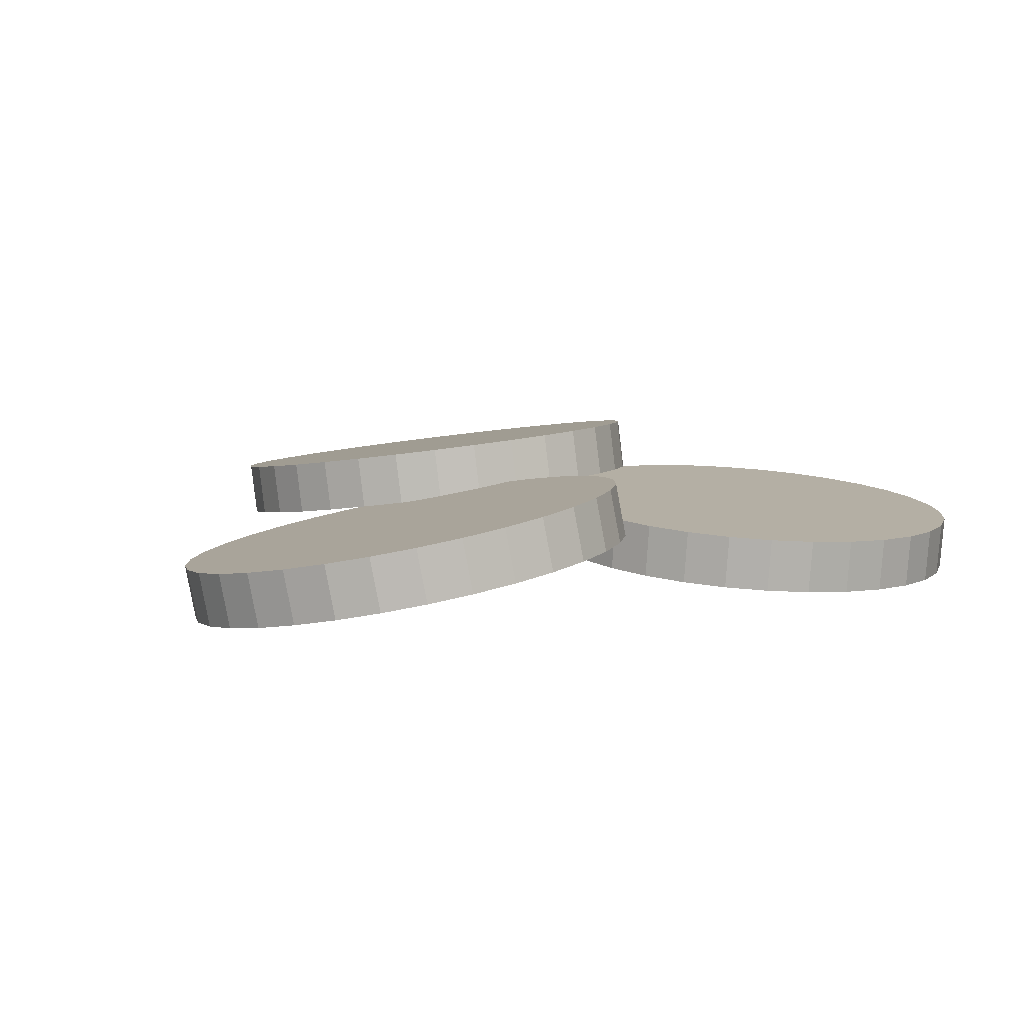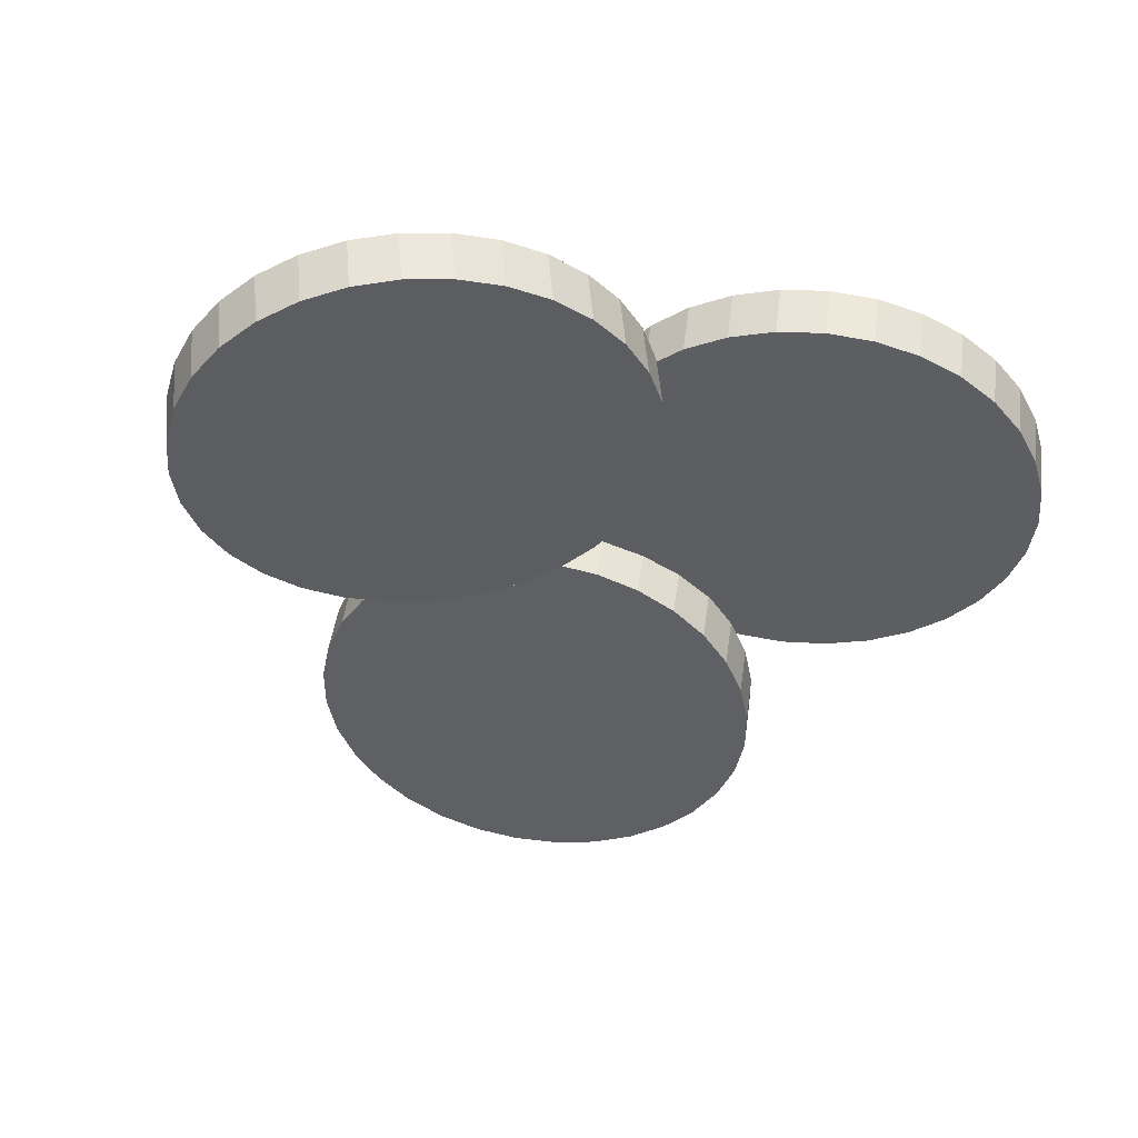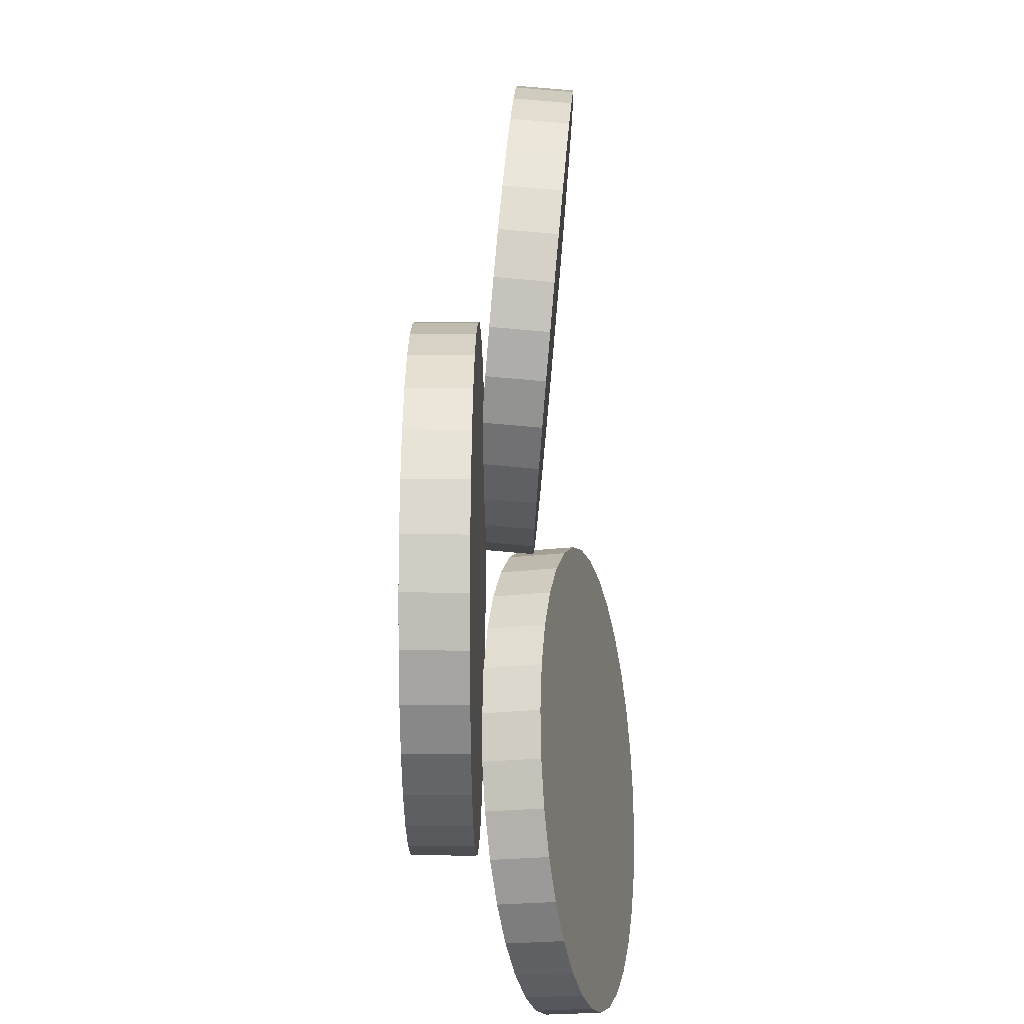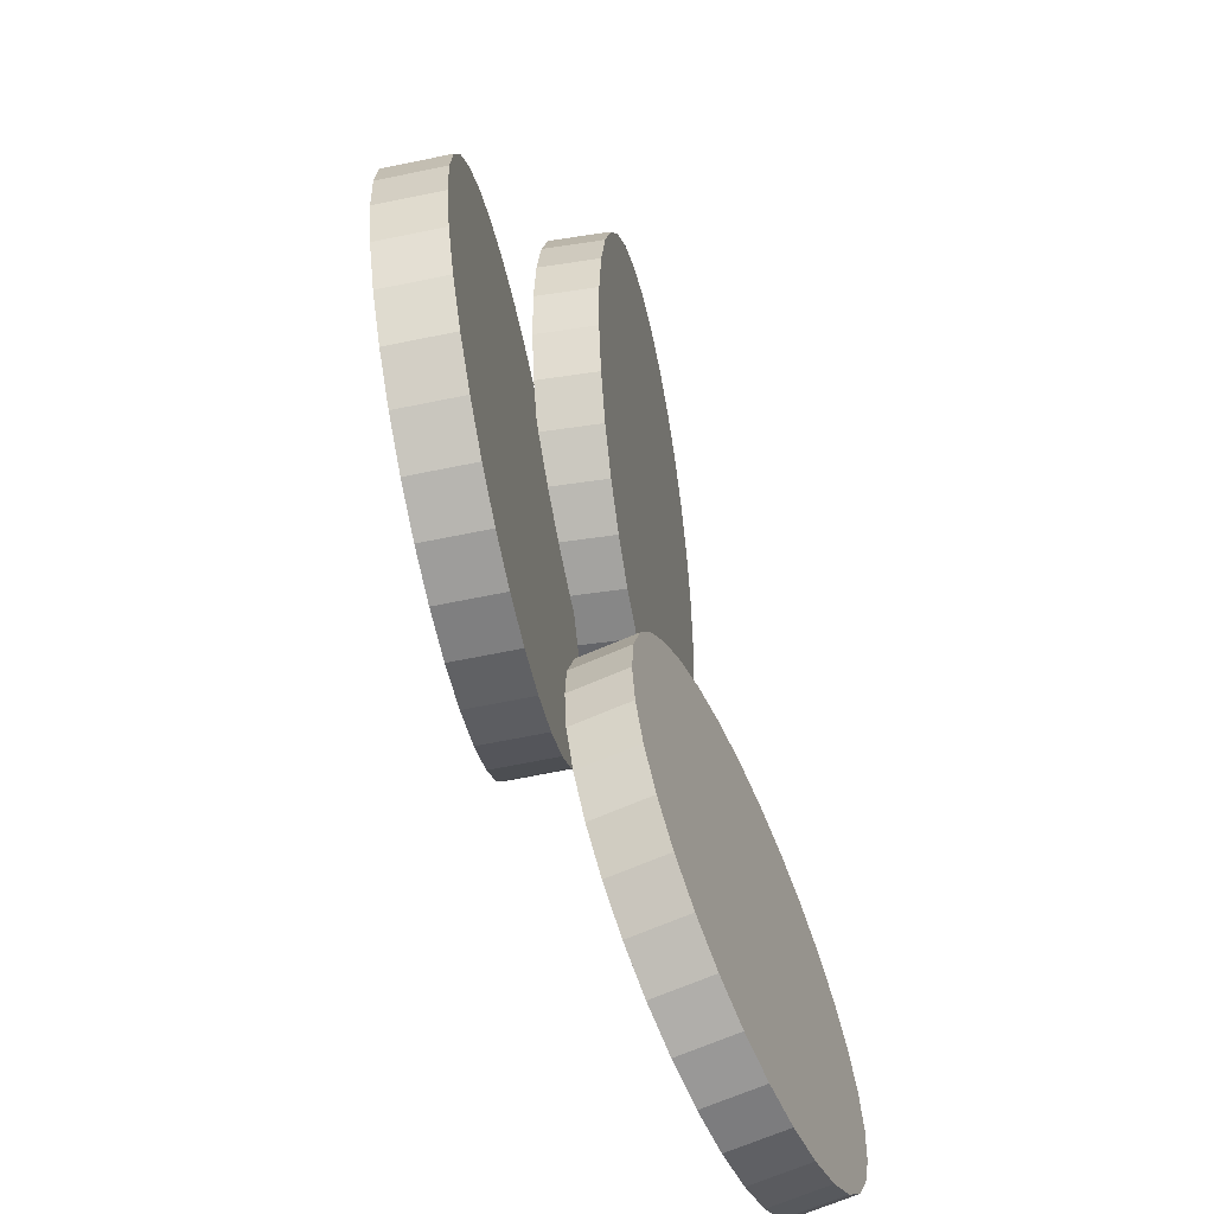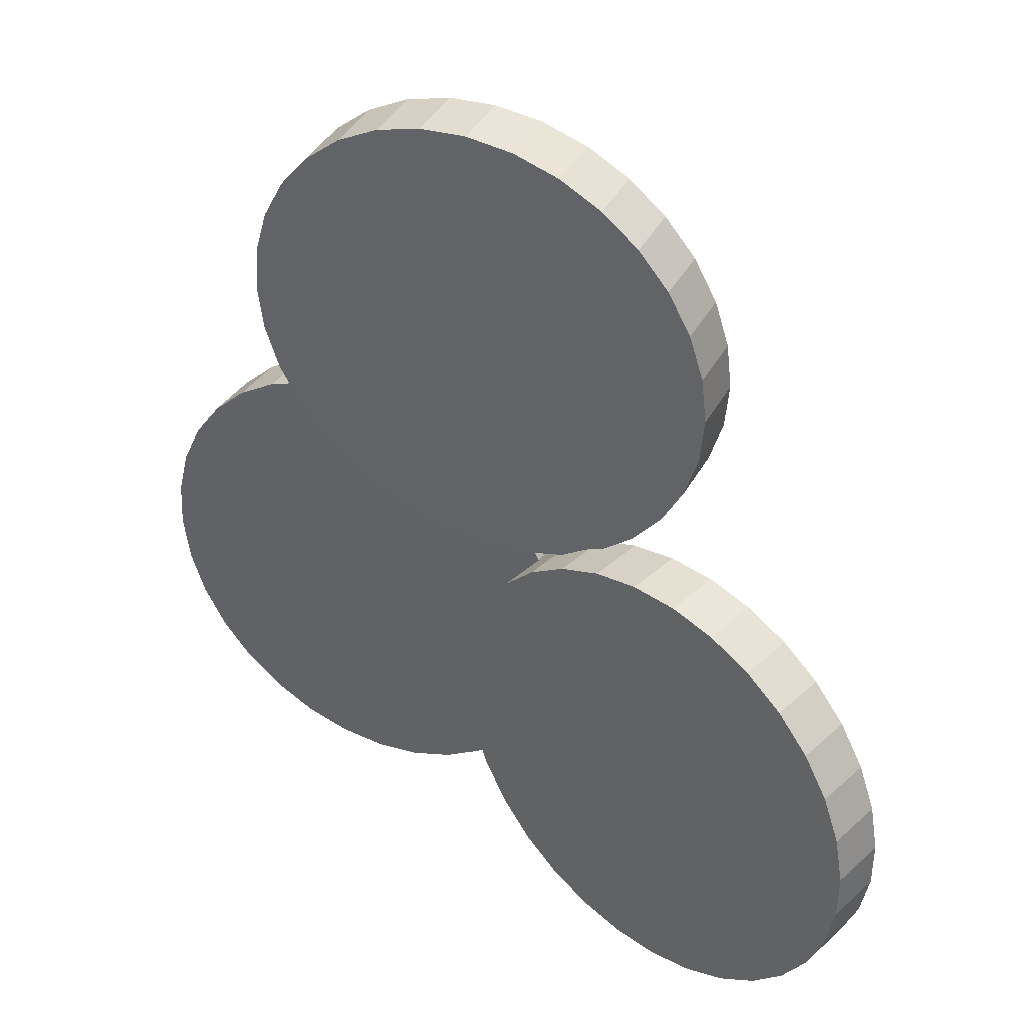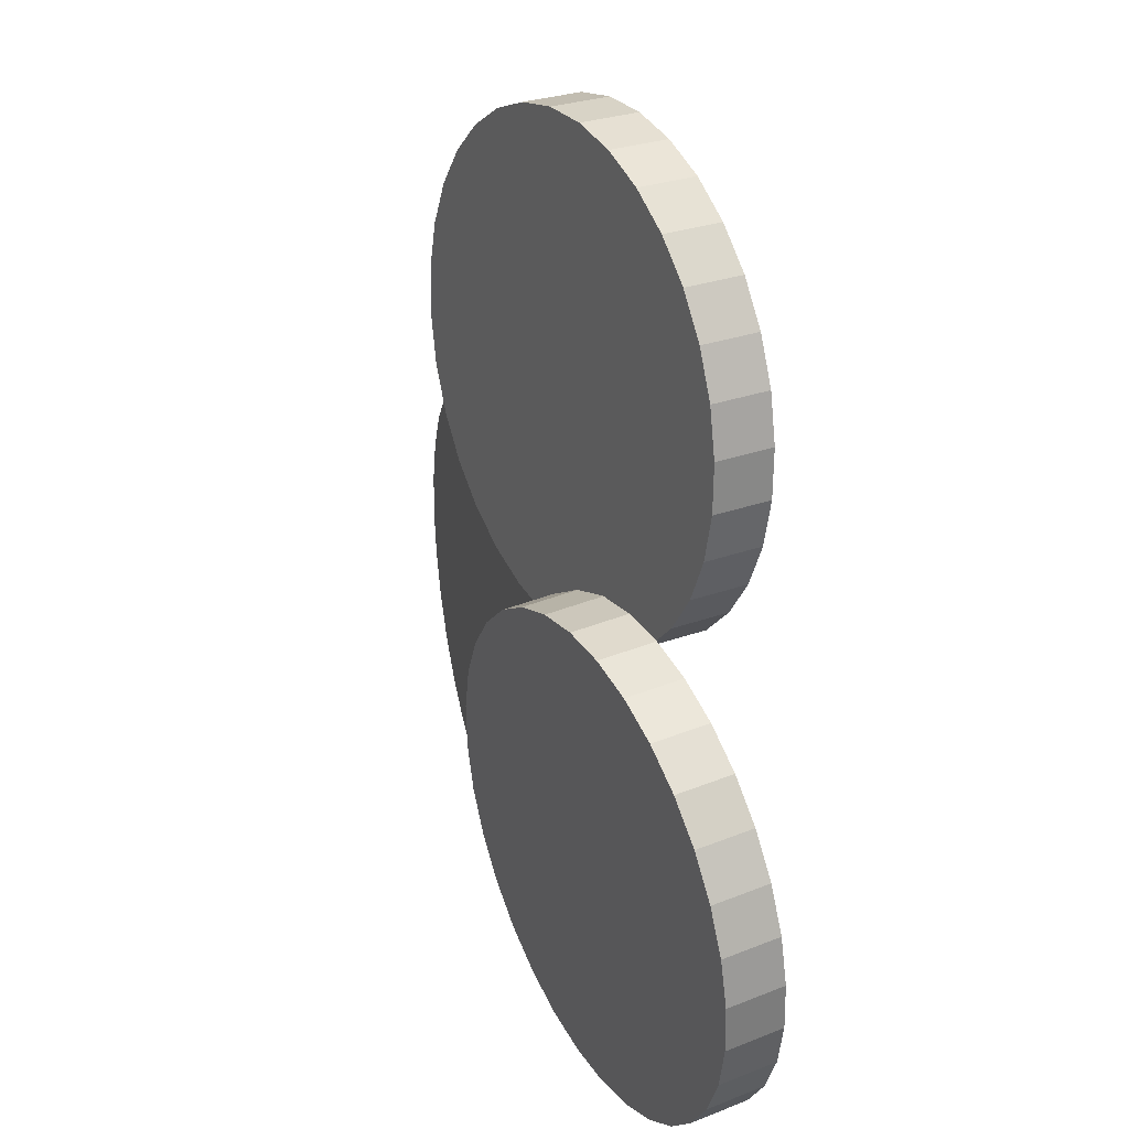
<metadata>
{"format":"obj","ext":"obj","renderer":"f3d","projection":"perspective","resolution":1024,"background":"white","views":[{"elev":7.3,"azim":28.9,"up":"+Y"},{"elev":-36.8,"azim":165.5,"up":"+Y"},{"elev":-26.0,"azim":-81.7,"up":"+Z"},{"elev":-67.9,"azim":-70.8,"up":"+Z"},{"elev":36.0,"azim":36.6,"up":"+Z"},{"elev":36.3,"azim":-110.6,"up":"+Z"}]}
</metadata>
<code>
g GroupedCucumbers_Cylinder.002
v 0.4516 -0.0415 -0.8291
v 0.462 0.07801 -0.8261
v 0.5479 -0.05026 -0.813
v 0.5583 0.06925 -0.81
v 0.6392 -0.05905 -0.7784
v 0.6495 0.06046 -0.7753
v 0.7219 -0.06754 -0.7265
v 0.7323 0.05197 -0.7235
v 0.7929 -0.0754 -0.6594
v 0.8033 0.04412 -0.6564
v 0.8495 -0.08232 -0.5797
v 0.8599 0.03719 -0.5767
v 0.8895 -0.08804 -0.4904
v 0.8999 0.03147 -0.4874
v 0.9113 -0.09235 -0.3949
v 0.9217 0.02717 -0.3919
v 0.9142 -0.09507 -0.297
v 0.9245 0.02444 -0.294
v 0.8979 -0.0961 -0.2003
v 0.9083 0.02341 -0.1973
v 0.8632 -0.09541 -0.1087
v 0.8735 0.02411 -0.1056
v 0.8113 -0.09301 -0.02553
v 0.8217 0.02651 -0.02251
v 0.7443 -0.089 0.04589
v 0.7547 0.03051 0.0489
v 0.6647 -0.08354 0.1028
v 0.6751 0.03598 0.1059
v 0.5756 -0.07683 0.1432
v 0.586 0.04268 0.1462
v 0.4804 -0.06913 0.1653
v 0.4908 0.05038 0.1683
v 0.3828 -0.06075 0.1683
v 0.3932 0.05877 0.1714
v 0.2866 -0.05199 0.1522
v 0.2969 0.06753 0.1552
v 0.1953 -0.0432 0.1176
v 0.2056 0.07632 0.1206
v 0.1125 -0.03471 0.06572
v 0.1229 0.0848 0.06874
v 0.04152 -0.02685 -0.001368
v 0.05188 0.09266 0.001652
v -0.01507 -0.01993 -0.0811
v -0.004707 0.09958 -0.07808
v -0.05505 -0.01421 -0.1704
v -0.04469 0.1053 -0.1674
v -0.07688 -0.0099 -0.2659
v -0.06651 0.1096 -0.2628
v -0.07972 -0.007178 -0.3638
v -0.06935 0.1123 -0.3608
v -0.06346 -0.006146 -0.4605
v -0.0531 0.1134 -0.4574
v -0.02874 -0.006842 -0.5521
v -0.01837 0.1127 -0.5491
v 0.02313 -0.009239 -0.6352
v 0.0335 0.1103 -0.6322
v 0.09014 -0.01325 -0.7067
v 0.1005 0.1063 -0.7036
v 0.1697 -0.01871 -0.7636
v 0.1801 0.1008 -0.7606
v 0.2588 -0.02542 -0.8039
v 0.2692 0.09409 -0.8009
v 0.354 -0.03311 -0.8261
v 0.3644 0.0864 -0.823
v -0.05409 0.006463 0.04603
v -0.07369 0.1244 0.0564
v 0.04245 0.02189 0.05309
v 0.02285 0.1398 0.06346
v 0.136 0.03516 0.07901
v 0.1164 0.1531 0.08939
v 0.2231 0.04578 0.1228
v 0.2035 0.1637 0.1332
v 0.3002 0.05332 0.1828
v 0.2806 0.1713 0.1932
v 0.3645 0.05751 0.2566
v 0.3449 0.1754 0.267
v 0.4135 0.05818 0.3415
v 0.3939 0.1761 0.3519
v 0.4453 0.0553 0.4342
v 0.4257 0.1732 0.4446
v 0.4586 0.04899 0.5311
v 0.439 0.1669 0.5415
v 0.453 0.03949 0.6285
v 0.4334 0.1574 0.6389
v 0.4287 0.02716 0.7227
v 0.4091 0.1451 0.733
v 0.3866 0.01248 0.8099
v 0.367 0.1304 0.8203
v 0.3283 -0.003986 0.887
v 0.3087 0.1139 0.8974
v 0.256 -0.02161 0.9509
v 0.2364 0.09632 0.9613
v 0.1727 -0.03971 0.9991
v 0.1531 0.07822 1.009
v 0.08133 -0.0576 1.03
v 0.06173 0.06033 1.04
v -0.01444 -0.07458 1.042
v -0.03404 0.04335 1.052
v -0.111 -0.09001 1.035
v -0.1306 0.02793 1.045
v -0.2046 -0.1033 1.009
v -0.2242 0.01465 1.019
v -0.2916 -0.1139 0.9652
v -0.3112 0.004038 0.9756
v -0.3688 -0.1214 0.9052
v -0.3884 -0.003508 0.9156
v -0.4331 -0.1256 0.8313
v -0.4527 -0.007696 0.8417
v -0.482 -0.1263 0.7464
v -0.5017 -0.008365 0.7568
v -0.5138 -0.1234 0.6538
v -0.5334 -0.00549 0.6641
v -0.5272 -0.1171 0.5569
v -0.5468 0.00082 0.5672
v -0.5215 -0.1076 0.4595
v -0.5412 0.01032 0.4698
v -0.4972 -0.09528 0.3653
v -0.5168 0.02265 0.3757
v -0.4551 -0.0806 0.278
v -0.4747 0.03733 0.2884
v -0.3968 -0.06413 0.201
v -0.4164 0.0538 0.2113
v -0.3246 -0.04651 0.1371
v -0.3442 0.07142 0.1475
v -0.2412 -0.0284 0.08886
v -0.2608 0.08953 0.09923
v -0.1499 -0.01052 0.0581
v -0.1695 0.1074 0.06848
v -0.9252 -0.00332 -0.2737
v -0.941 0.1156 -0.2726
v -0.9113 -0.000559 -0.3707
v -0.9271 0.1184 -0.3696
v -0.879 0.004612 -0.4631
v -0.8947 0.1236 -0.462
v -0.8294 0.01199 -0.5473
v -0.8451 0.1309 -0.5462
v -0.7644 0.0213 -0.6201
v -0.7802 0.1403 -0.619
v -0.6866 0.03217 -0.6787
v -0.7024 0.1511 -0.6776
v -0.5989 0.0442 -0.7209
v -0.6147 0.1632 -0.7198
v -0.5048 0.05692 -0.745
v -0.5206 0.1759 -0.7439
v -0.4078 0.06983 -0.7501
v -0.4235 0.1888 -0.7489
v -0.3116 0.08245 -0.736
v -0.3274 0.2014 -0.7348
v -0.22 0.09429 -0.7032
v -0.2357 0.2132 -0.7021
v -0.1364 0.1049 -0.6531
v -0.1522 0.2238 -0.652
v -0.06414 0.1138 -0.5875
v -0.07992 0.2328 -0.5863
v -0.005939 0.1208 -0.5089
v -0.02171 0.2398 -0.5078
v 0.03597 0.1255 -0.4204
v 0.0202 0.2445 -0.4193
v 0.05997 0.1278 -0.3254
v 0.0442 0.2468 -0.3243
v 0.06514 0.1276 -0.2276
v 0.04937 0.2465 -0.2264
v 0.05128 0.1248 -0.1306
v 0.03551 0.2438 -0.1294
v 0.01893 0.1196 -0.03818
v 0.003155 0.2386 -0.03705
v -0.03068 0.1123 0.04604
v -0.04645 0.2312 0.04717
v -0.09563 0.1029 0.1188
v -0.1114 0.2219 0.12
v -0.1734 0.09207 0.1775
v -0.1892 0.211 0.1786
v -0.2611 0.08004 0.2196
v -0.2769 0.199 0.2208
v -0.3553 0.06733 0.2437
v -0.371 0.1863 0.2449
v -0.4523 0.05441 0.2488
v -0.4681 0.1734 0.2499
v -0.5485 0.04179 0.2347
v -0.5642 0.1607 0.2358
v -0.6401 0.02996 0.202
v -0.6559 0.1489 0.2031
v -0.7236 0.01936 0.1518
v -0.7394 0.1383 0.1529
v -0.7959 0.0104 0.0862
v -0.8117 0.1293 0.08734
v -0.8541 0.003426 0.007648
v -0.8699 0.1224 0.008781
v -0.896 -0.001289 -0.08083
v -0.9118 0.1177 -0.0797
v -0.92 -0.003567 -0.1758
v -0.9358 0.1154 -0.1747
f 4 2 64 62 60 58 56 54 52 50 48 46 44 42 40 38 36 34 32 30 28 26 24 22 20 18 16 14 12 10 8 6
f 1 3 5 7 9 11 13 15 17 19 21 23 25 27 29 31 33 35 37 39 41 43 45 47 49 51 53 55 57 59 61 63
f 1 2 4 3
f 3 4 6 5
f 5 6 8 7
f 7 8 10 9
f 9 10 12 11
f 11 12 14 13
f 13 14 16 15
f 15 16 18 17
f 17 18 20 19
f 19 20 22 21
f 21 22 24 23
f 23 24 26 25
f 25 26 28 27
f 27 28 30 29
f 29 30 32 31
f 31 32 34 33
f 33 34 36 35
f 35 36 38 37
f 37 38 40 39
f 39 40 42 41
f 41 42 44 43
f 43 44 46 45
f 45 46 48 47
f 47 48 50 49
f 49 50 52 51
f 51 52 54 53
f 53 54 56 55
f 55 56 58 57
f 57 58 60 59
f 59 60 62 61
f 61 62 64 63
f 63 64 2 1
f 68 66 128 126 124 122 120 118 116 114 112 110 108 106 104 102 100 98 96 94 92 90 88 86 84 82 80 78 76 74 72 70
f 65 67 69 71 73 75 77 79 81 83 85 87 89 91 93 95 97 99 101 103 105 107 109 111 113 115 117 119 121 123 125 127
f 65 66 68 67
f 67 68 70 69
f 69 70 72 71
f 71 72 74 73
f 73 74 76 75
f 75 76 78 77
f 77 78 80 79
f 79 80 82 81
f 81 82 84 83
f 83 84 86 85
f 85 86 88 87
f 87 88 90 89
f 89 90 92 91
f 91 92 94 93
f 93 94 96 95
f 95 96 98 97
f 97 98 100 99
f 99 100 102 101
f 101 102 104 103
f 103 104 106 105
f 105 106 108 107
f 107 108 110 109
f 109 110 112 111
f 111 112 114 113
f 113 114 116 115
f 115 116 118 117
f 117 118 120 119
f 119 120 122 121
f 121 122 124 123
f 123 124 126 125
f 125 126 128 127
f 127 128 66 65
f 132 130 192 190 188 186 184 182 180 178 176 174 172 170 168 166 164 162 160 158 156 154 152 150 148 146 144 142 140 138 136 134
f 129 131 133 135 137 139 141 143 145 147 149 151 153 155 157 159 161 163 165 167 169 171 173 175 177 179 181 183 185 187 189 191
f 129 130 132 131
f 131 132 134 133
f 133 134 136 135
f 135 136 138 137
f 137 138 140 139
f 139 140 142 141
f 141 142 144 143
f 143 144 146 145
f 145 146 148 147
f 147 148 150 149
f 149 150 152 151
f 151 152 154 153
f 153 154 156 155
f 155 156 158 157
f 157 158 160 159
f 159 160 162 161
f 161 162 164 163
f 163 164 166 165
f 165 166 168 167
f 167 168 170 169
f 169 170 172 171
f 171 172 174 173
f 173 174 176 175
f 175 176 178 177
f 177 178 180 179
f 179 180 182 181
f 181 182 184 183
f 183 184 186 185
f 185 186 188 187
f 187 188 190 189
f 189 190 192 191
f 191 192 130 129

</code>
